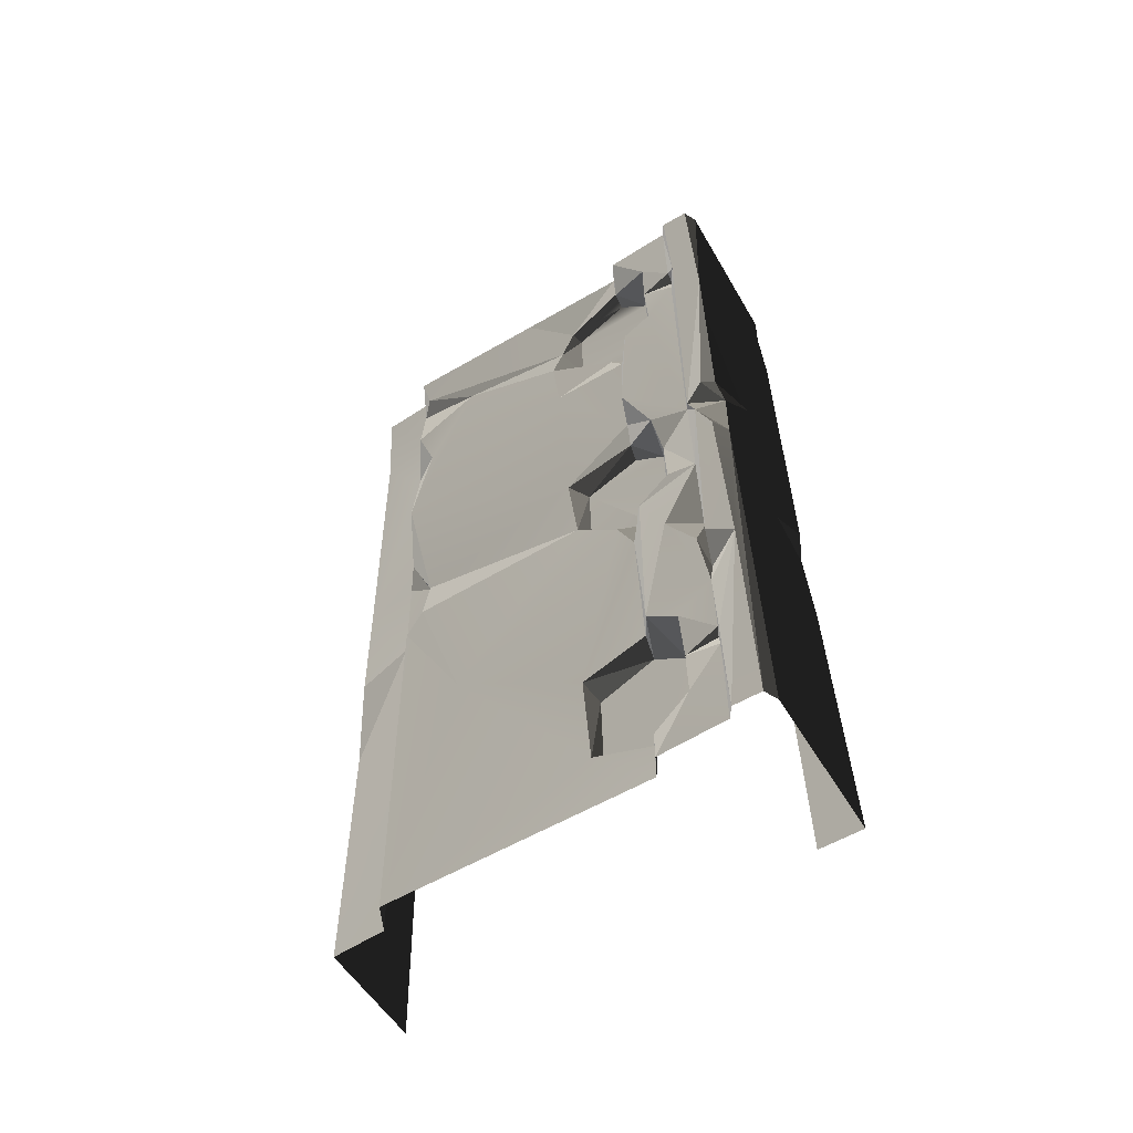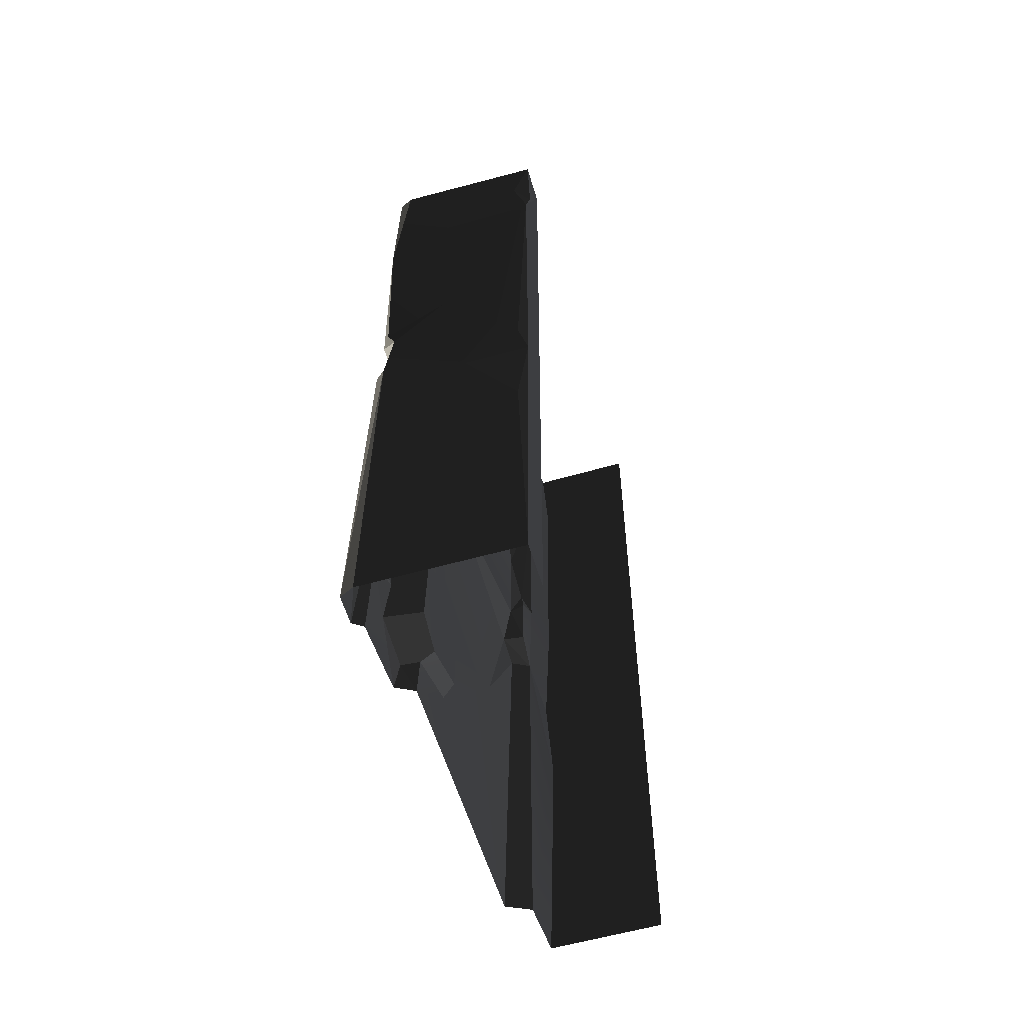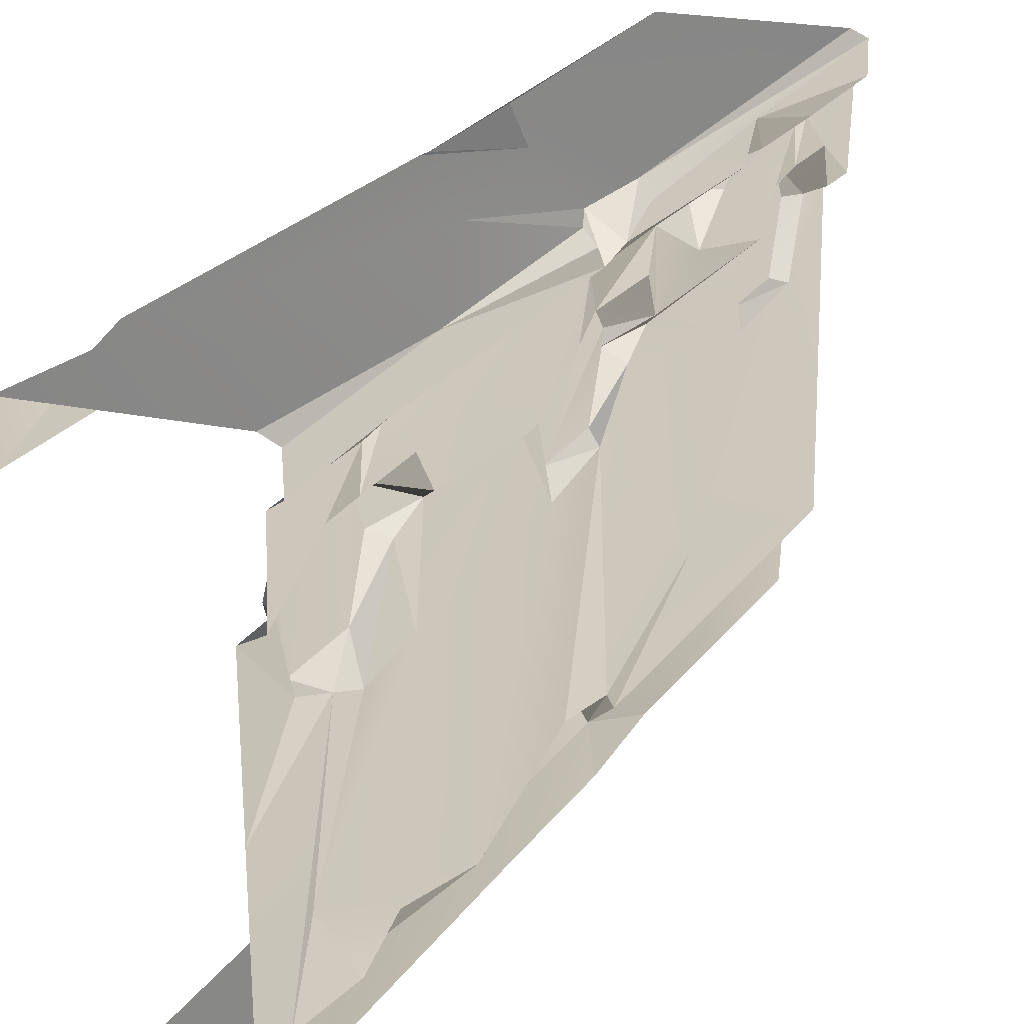
<metadata>
{"format":"obj","ext":"obj","renderer":"f3d","projection":"perspective","resolution":1024,"background":"white","views":[{"elev":-55.4,"azim":-58.9,"up":"+Y"},{"elev":-57.8,"azim":16.8,"up":"+Y"},{"elev":21.4,"azim":-155.4,"up":"+Z"}]}
</metadata>
<code>
v -0.6074 -2.279 1.436
v -0.6064 -3.219 1.256
v -0.6065 -2.828 0.6515
v -0.5996 -3.683 1.286
v -0.6116 -3.993 0.3753
v -0.6027 -2.431 1.512
v -0.6116 -3.968 1.559
v -0.6032 -3.788 1.563
v -0.6146 -3.125 1.548
v -0.5947 -2.109 1.233
v -0.5886 -2.256 0.3442
v -0.6048 -2.159 0.4316
v -0.6064 -0.5633 0.3058
v -0.5569 -0.2564 0.2872
v -0.5858 -0.3438 0.5966
v -0.5885 -0.2767 1.213
v -0.6116 0.02041 0.9592
v -0.6116 0.03136 1.474
v -0.4306 -1.547 2.036
v -0.007532 -0.5122 2.009
v -0.04643 -2.07 2.044
v -0.747 -0.7512 2.009
v -0.07413 -0.2754 2.01
v -0.6891 0.04263 2.003
v 2.742e-06 0.04227 1.987
v -0.2969 -2.267 2.047
v -0.7144 -1.692 2.011
v -0.6695 -1.806 2.03
v -0.7016 -2.111 2.042
v -0.04471 -2.688 2.057
v -0.6891 -3.956 2.089
v 2.762e-06 -3.957 2.081
v -0.6997 -0.8133 1.569
v -0.7076 -1.392 1.54
v -0.6228 -0.9085 1.506
v -0.6055 -1.744 1.192
v -0.6077 -1.251 0.3032
v -0.6079 -0.8881 1.141
v -0.6156 -1.485 1.514
v -0.5858 -0.3438 0.5966
v -0.5686 -1.932 0.4342
v -0.5947 -2.109 1.233
v -0.5976 -0.7963 0.3877
v -0.6104 -0.5891 1.108
v -0.6064 -0.5633 0.3058
v -0.6228 -0.9085 1.506
v -0.6961 -3.127 1.595
v -0.7057 -2.578 1.709
v -0.702 -3.102 1.888
v -0.7021 -2.786 1.843
v -0.7032 -3.233 1.736
v -0.7008 -3.406 1.895
v -0.4628 -0.4448 0.009794
v -0.5031 -0.7821 0.2525
v -0.475 -1.776 0.03782
v -0.5012 -1.755 0.273
v -0.5108 -2.239 0.2883
v -0.4947 -0.3533 0.2356
v -0.4896 1.443e-05 0.0007931
v -0.5026 0.005053 0.2376
v -0.4926 -2.334 0.05811
v -0.005689 -2.211 2.016
v -0.007532 -0.5122 2.009
v 2.742e-06 0.03831 1.8
v 2.762e-06 -3.961 1.885
v 2.762e-06 -3.957 2.081
v -0.003307 -0.2888 1.939
v 2.742e-06 0.04227 1.987
v -0.007532 -0.5122 2.009
v -0.7057 -2.578 1.709
v -0.7025 -2.243 1.871
v -0.6463 -2.619 1.87
v -0.684 -3.466 1.743
v -0.5505 -3.643 1.695
v -0.5471 -3.287 1.686
v -0.7032 -3.233 1.736
v -0.7005 -3.7 1.757
v -0.6817 -0.4518 1.679
v -0.6949 -0.7237 1.7
v -0.5505 -0.6444 1.631
v -0.5467 -0.2851 1.618
v -0.7013 -0.2401 1.687
v -0.7056 -3.96 1.905
v -0.6932 -3.967 1.601
v -0.7005 -3.7 1.757
v -0.7 -3.513 1.897
v -0.7016 -2.111 2.042
v -0.7509 -3.957 2.061
v -0.7487 -2.922 2.03
v -0.7538 -2.076 1.991
v -0.5505 -0.6444 1.631
v -0.5471 -0.6367 1.244
v -0.5467 -0.2851 1.618
v -0.547 -0.3108 1.238
v -0.5469 -0.7297 1.471
v -0.5581 -0.1899 1.485
v -0.5487 -1.809 1.269
v -0.5504 -1.788 1.656
v -0.5471 -2.146 1.658
v -0.5518 -2.226 1.553
v -0.5469 -1.699 1.513
v -0.5475 -2.228 1.498
v -0.5474 -2.137 1.276
v -0.5518 -2.226 1.553
v -0.7076 -1.392 1.54
v -0.6997 -0.8133 1.569
v -0.7011 -1.778 1.858
v -0.7008 -1.708 1.677
v -0.6949 -0.7237 1.7
v -0.6931 -0.5505 1.834
v -0.6817 -0.4518 1.679
v -0.6589 -1.917 1.708
v -0.6968 -2.207 1.735
v -0.5471 -2.146 1.658
v -0.5504 -1.788 1.656
v -0.4628 -0.4448 0.009794
v -0.475 -1.776 0.03782
v 8.548e-06 -2.357 0.05014
v 2.742e-06 -2.698e-06 -3.714e-05
v -0.4896 1.443e-05 0.0007931
v -0.4926 -2.334 0.05811
v -0.4631 -2.816 0.05994
v 2.762e-06 -3.999 0.08509
v -0.4896 -3.999 0.08509
v -0.7469 -0.4765 1.875
v -0.747 -0.7512 2.009
v -0.7364 -1.795 1.877
v -0.7509 0.04203 1.976
v -0.7516 0.03938 1.851
v -0.7079 -0.4192 1.831
v -0.7013 -0.2401 1.687
v -0.7056 0.03872 1.82
v -0.6932 0.03224 1.516
v -0.5108 -2.239 0.2883
v -0.5026 -3.994 0.3227
v -0.4631 -2.816 0.05994
v -0.4896 -3.999 0.08509
v -0.747 -0.7512 2.009
v -0.7144 -1.692 2.011
v -0.7536 -1.705 1.958
v -0.7499 -2.824 1.905
v -0.7533 -1.907 1.919
v -0.7538 -2.076 1.991
v -0.7487 -2.922 2.03
v -0.7509 -3.957 2.061
v -0.7516 -3.96 1.936
v -0.6032 -3.788 1.563
v -0.7005 -3.7 1.757
v -0.6764 -3.816 1.59
v -0.5505 -3.643 1.695
v -0.5686 -1.932 0.4342
v -0.5467 -1.64 0.3052
v -0.6077 -1.251 0.3032
v -0.6064 -0.5633 0.3058
v -0.4947 -0.3533 0.2356
v -0.5569 -0.2564 0.2872
v -0.6116 0.03136 1.474
v -0.6157 -0.1431 1.484
v -0.5885 -0.2767 1.213
v -0.6961 -3.127 1.595
v -0.6146 -3.125 1.548
v -0.6027 -2.431 1.512
v -0.5471 -3.287 1.686
v -0.5464 -3.735 1.559
v -0.547 -3.636 1.308
v -0.5468 -3.31 1.302
v -0.5468 -3.198 1.544
v -0.5505 -3.643 1.695
v -0.684 -3.466 1.743
v -0.7032 -3.233 1.736
v -0.7008 -3.406 1.895
v -0.6961 -3.127 1.595
v -0.6027 -2.431 1.512
v -0.6791 -2.309 1.584
v -0.6791 -2.309 1.584
v -0.5471 -2.146 1.658
v -0.6968 -2.207 1.735
v -0.5518 -2.226 1.553
v -0.7013 -0.2401 1.687
v -0.6157 -0.1431 1.484
v -0.6932 0.03224 1.516
v -0.6228 -0.9085 1.506
v -0.7076 -1.392 1.54
v -0.6156 -1.485 1.514
v -0.6116 0.02041 0.9592
v -0.5885 -0.2767 1.213
v -0.5988 -0.4494 1.154
v -0.5012 -1.755 0.273
v -0.5099 -1.848 0.3952
v -0.51 -2.136 0.4014
v -0.5108 -2.239 0.2883
v -0.5947 -2.109 1.233
v -0.6048 -2.159 0.4316
v -0.5686 -1.932 0.4342
v -0.7499 -2.824 1.905
v -0.7025 -2.243 1.871
v -0.7533 -1.907 1.919
v -0.6589 -1.917 1.708
v -0.7011 -1.778 1.858
v -0.7025 -2.243 1.871
v -0.7328 -3.457 1.913
v -0.702 -3.102 1.888
v -0.7487 -2.922 2.03
v -0.7328 -3.457 1.913
v -0.7487 -2.922 2.03
v -0.7516 -3.96 1.936
v -0.5031 -0.7821 0.2525
v -0.6077 -1.251 0.3032
v -0.5467 -1.64 0.3052
v -0.6997 -0.8133 1.569
v -0.6228 -0.9085 1.506
v -0.5505 -0.6444 1.631
v -0.5686 -1.932 0.4342
v -0.6048 -2.159 0.4316
v -0.51 -2.136 0.4014
v -0.6116 -3.993 0.3753
v -0.5108 -2.239 0.2883
v -0.5886 -2.256 0.3442
v -0.6157 -0.1431 1.484
v -0.7013 -0.2401 1.687
v -0.5467 -0.2851 1.618
v -0.5108 -2.239 0.2883
v -0.6116 -3.993 0.3753
v -0.5026 -3.994 0.3227
v -0.599 -1.644 1.517
v -0.7008 -1.708 1.677
v -0.5504 -1.788 1.656
v -0.7008 -1.708 1.677
v -0.6156 -1.485 1.514
v -0.7076 -1.392 1.54
v -0.5468 -3.198 1.544
v -0.6961 -3.127 1.595
v -0.5471 -3.287 1.686
v -0.6036 -0.1817 0.334
v -0.6116 0.02041 0.9592
v -0.5988 -0.4494 1.154
v -0.6116 0.006173 0.2902
v -0.5026 0.005053 0.2376
v -0.5569 -0.2564 0.2872
v -0.4947 -0.3533 0.2356
v -0.6032 -3.788 1.563
v -0.6764 -3.816 1.59
v -0.6116 -3.968 1.559
v -0.7025 -2.243 1.871
v -0.6742 -2.978 1.887
v -0.6463 -2.619 1.87
v -0.7533 -1.907 1.919
v -0.6695 -1.806 2.03
v -0.7016 -2.111 2.042
v -0.6077 -1.251 0.3032
v -0.5031 -0.7821 0.2525
v -0.5976 -0.7963 0.3877
v -0.6104 -0.5891 1.108
v -0.5471 -0.6367 1.244
v -0.5981 -0.7862 1.434
v -0.5988 -0.4494 1.154
v -0.547 -0.3108 1.238
v -0.5471 -0.6367 1.244
v -0.684 -3.466 1.743
v -0.7 -3.513 1.897
v -0.7005 -3.7 1.757
v -0.7025 -2.243 1.871
v -0.6968 -2.207 1.735
v -0.6589 -1.917 1.708
v -0.6791 -2.309 1.584
v -0.6968 -2.207 1.735
v -0.7025 -2.243 1.871
v -0.6931 -0.5505 1.834
v -0.7469 -0.4765 1.875
v -0.7011 -1.778 1.858
v -0.7364 -1.795 1.877
v -0.7079 -0.4192 1.831
v -0.7056 0.03872 1.82
v -0.7469 -0.4765 1.875
v -0.5108 -2.239 0.2883
v -0.51 -2.136 0.4014
v -0.6048 -2.159 0.4316
v -0.5569 -0.2564 0.2872
v -0.5026 0.005053 0.2376
v -0.6116 0.006173 0.2902
v -0.6817 -0.4518 1.679
v -0.7013 -0.2401 1.687
v -0.7079 -0.4192 1.831
v -0.6742 -2.978 1.887
v -0.7499 -2.824 1.905
v -0.7487 -2.922 2.03
v -0.7025 -2.243 1.871
v -0.7499 -2.824 1.905
v -0.6742 -2.978 1.887
v -0.5505 -0.6444 1.631
v -0.6949 -0.7237 1.7
v -0.6997 -0.8133 1.569
v -0.5471 -3.287 1.686
v -0.6961 -3.127 1.595
v -0.7032 -3.233 1.736
v -0.7011 -1.778 1.858
v -0.7533 -1.907 1.919
v -0.7025 -2.243 1.871
v -0.5947 -2.109 1.233
v -0.6055 -1.744 1.192
v -0.5487 -1.809 1.269
v -0.5487 -1.809 1.269
v -0.6055 -1.744 1.192
v -0.599 -1.644 1.517
v -0.6116 0.03136 1.474
v -0.6932 0.03224 1.516
v -0.6157 -0.1431 1.484
v -0.5474 -2.137 1.276
v -0.5475 -2.228 1.498
v -0.6074 -2.279 1.436
v -0.5505 -0.6444 1.631
v -0.6228 -0.9085 1.506
v -0.5469 -0.7297 1.471
v -0.5981 -0.7862 1.434
v -0.6079 -0.8881 1.141
v -0.6104 -0.5891 1.108
v -0.7025 -2.243 1.871
v -0.7057 -2.578 1.709
v -0.6791 -2.309 1.584
v -0.6961 -3.127 1.595
v -0.6036 -0.1817 0.334
v -0.5988 -0.4494 1.154
v -0.5858 -0.3438 0.5966
v -0.6589 -1.917 1.708
v -0.7008 -1.708 1.677
v -0.7011 -1.778 1.858
v -0.5504 -1.788 1.656
v -0.7008 -1.708 1.677
v -0.6589 -1.917 1.708
v -0.6932 -3.967 1.601
v -0.6116 -3.968 1.559
v -0.6764 -3.816 1.59
v -0.6932 -3.967 1.601
v -0.6764 -3.816 1.59
v -0.7005 -3.7 1.757
v -0.003307 -0.2888 1.939
v -0.07413 -0.2754 2.01
v 2.742e-06 0.04227 1.987
v 2.762e-06 -3.957 2.081
v -0.04471 -2.688 2.057
v -0.005689 -2.211 2.016
v -0.005689 -2.211 2.016
v -0.04643 -2.07 2.044
v -0.007532 -0.5122 2.009
v -0.6027 -2.431 1.512
v -0.6074 -2.279 1.436
v -0.5475 -2.228 1.498
v -0.5475 -2.228 1.498
v -0.6791 -2.309 1.584
v -0.6027 -2.431 1.512
v -0.5099 -1.848 0.3952
v -0.5686 -1.932 0.4342
v -0.51 -2.136 0.4014
v -0.5467 -1.64 0.3052
v -0.5686 -1.932 0.4342
v -0.5099 -1.848 0.3952
v -0.6064 -3.219 1.256
v -0.5468 -3.31 1.302
v -0.5996 -3.683 1.286
v -0.6064 -3.219 1.256
v -0.5468 -3.198 1.544
v -0.5468 -3.31 1.302
v -0.6695 -1.806 2.03
v -0.7364 -1.795 1.877
v -0.7536 -1.705 1.958
v -0.7364 -1.795 1.877
v -0.747 -0.7512 2.009
v -0.7536 -1.705 1.958
v -0.5976 -0.7963 0.3877
v -0.5031 -0.7821 0.2525
v -0.6064 -0.5633 0.3058
v -0.5996 -3.683 1.286
v -0.547 -3.636 1.308
v -0.6032 -3.788 1.563
v -0.5464 -3.735 1.559
v -0.5468 -3.31 1.302
v -0.547 -3.636 1.308
v -0.5996 -3.683 1.286
v -0.5467 -1.64 0.3052
v -0.5012 -1.755 0.273
v -0.5031 -0.7821 0.2525
v -0.6064 -0.5633 0.3058
v -0.4947 -0.3533 0.2356
v -0.5099 -1.848 0.3952
v -0.5012 -1.755 0.273
v -0.5467 -1.64 0.3052
v -0.4631 -2.816 0.05994
v -0.4926 -2.334 0.05811
v -0.5108 -2.239 0.2883
v -0.6048 -2.159 0.4316
v -0.5886 -2.256 0.3442
v -0.5108 -2.239 0.2883
v -0.5468 -3.198 1.544
v -0.6146 -3.125 1.548
v -0.6961 -3.127 1.595
v -0.6064 -3.219 1.256
v -0.6146 -3.125 1.548
v -0.5468 -3.198 1.544
v -0.7016 -2.111 2.042
v -0.7538 -2.076 1.991
v -0.7533 -1.907 1.919
v -0.5487 -1.809 1.269
v -0.599 -1.644 1.517
v -0.5469 -1.699 1.513
v -0.5504 -1.788 1.656
v -0.5469 -1.699 1.513
v -0.599 -1.644 1.517
v -0.07413 -0.2754 2.01
v -0.003307 -0.2888 1.939
v -0.007532 -0.5122 2.009
v -0.7509 0.04203 1.976
v -0.6891 0.04263 2.003
v -0.747 -0.7512 2.009
v -0.5981 -0.7862 1.434
v -0.5469 -0.7297 1.471
v -0.6228 -0.9085 1.506
v -0.5981 -0.7862 1.434
v -0.5471 -0.6367 1.244
v -0.5469 -0.7297 1.471
v -0.5947 -2.109 1.233
v -0.5487 -1.809 1.269
v -0.5474 -2.137 1.276
v -0.6074 -2.279 1.436
v -0.5947 -2.109 1.233
v -0.5474 -2.137 1.276
v -0.6036 -0.1817 0.334
v -0.5569 -0.2564 0.2872
v -0.6116 0.006173 0.2902
v -0.5858 -0.3438 0.5966
v -0.5569 -0.2564 0.2872
v -0.6036 -0.1817 0.334
v -0.6817 -0.4518 1.679
v -0.7079 -0.4192 1.831
v -0.6725 -0.473 1.833
v -0.6725 -0.473 1.833
v -0.7079 -0.4192 1.831
v -0.7469 -0.4765 1.875
v -0.5885 -0.2767 1.213
v -0.547 -0.3108 1.238
v -0.5988 -0.4494 1.154
v -0.547 -0.3108 1.238
v -0.5885 -0.2767 1.213
v -0.5581 -0.1899 1.485
v -0.6891 -3.956 2.089
v -0.7509 -3.957 2.061
v -0.7016 -2.111 2.042
v -0.7516 -3.96 1.936
v -0.7056 -3.96 1.905
v -0.7 -3.513 1.897
v -0.702 -3.102 1.888
v -0.6742 -2.978 1.887
v -0.7487 -2.922 2.03
v -0.7021 -2.786 1.843
v -0.6742 -2.978 1.887
v -0.702 -3.102 1.888
v -0.6032 -3.788 1.563
v -0.5464 -3.735 1.559
v -0.5505 -3.643 1.695
v -0.6742 -2.978 1.887
v -0.7021 -2.786 1.843
v -0.6463 -2.619 1.87
v -0.6463 -2.619 1.87
v -0.7021 -2.786 1.843
v -0.7057 -2.578 1.709
v -0.7 -3.513 1.897
v -0.7328 -3.457 1.913
v -0.7516 -3.96 1.936
v -0.6782 -3.442 1.883
v -0.7008 -3.406 1.895
v -0.702 -3.102 1.888
v -0.7008 -3.406 1.895
v -0.6782 -3.442 1.883
v -0.684 -3.466 1.743
v -0.5885 -0.2767 1.213
v -0.6157 -0.1431 1.484
v -0.5581 -0.1899 1.485
v -0.5467 -0.2851 1.618
v -0.5581 -0.1899 1.485
v -0.6157 -0.1431 1.484
v -0.005689 -2.211 2.016
v -0.04471 -2.688 2.057
v -0.2969 -2.267 2.047
v -0.6104 -0.5891 1.108
v -0.5858 -0.3438 0.5966
v -0.5988 -0.4494 1.154
v -0.5471 -0.6367 1.244
v -0.6104 -0.5891 1.108
v -0.5988 -0.4494 1.154
v -0.6055 -1.744 1.192
v -0.6156 -1.485 1.514
v -0.599 -1.644 1.517
v -0.7008 -1.708 1.677
v -0.599 -1.644 1.517
v -0.6156 -1.485 1.514
v -0.7516 0.03938 1.851
v -0.7469 -0.4765 1.875
v -0.7056 0.03872 1.82
v -0.5886 -2.256 0.3442
v -0.6048 -2.159 0.4316
v -0.6065 -2.828 0.6515
v -0.7364 -1.795 1.877
v -0.7533 -1.907 1.919
v -0.7011 -1.778 1.858
v -0.7364 -1.795 1.877
v -0.6695 -1.806 2.03
v -0.7533 -1.907 1.919
v -0.2969 -2.267 2.047
v -0.04643 -2.07 2.044
v -0.005689 -2.211 2.016
v -0.6079 -0.8881 1.141
v -0.5981 -0.7862 1.434
v -0.6228 -0.9085 1.506
v -0.6817 -0.4518 1.679
v -0.6725 -0.473 1.833
v -0.6931 -0.5505 1.834
v -0.6725 -0.473 1.833
v -0.7469 -0.4765 1.875
v -0.6931 -0.5505 1.834
v -0.7144 -1.692 2.011
v -0.4306 -1.547 2.036
v -0.6695 -1.806 2.03
v -0.7536 -1.705 1.958
v -0.7144 -1.692 2.011
v -0.6695 -1.806 2.03
v -0.7 -3.513 1.897
v -0.684 -3.466 1.743
v -0.6782 -3.442 1.883
v -0.6791 -2.309 1.584
v -0.5475 -2.228 1.498
v -0.5518 -2.226 1.553
g WallLong_1_(19)_5054_30
f 1 3 2
f 3 4 2
f 5 4 3
f 1 2 6
f 5 7 4
f 4 7 8
f 6 2 9
f 3 1 10
f 5 3 11
f 10 12 3
f 13 15 14
f 16 18 17
f 19 21 20
f 20 22 19
f 22 20 23
f 22 23 24
f 24 23 25
f 21 19 26
f 22 27 19
f 28 26 19
f 26 28 29
f 30 26 29
f 30 29 31
f 32 30 31
f 33 35 34
f 36 38 37
f 38 36 39
f 40 37 38
f 37 41 36
f 41 42 36
f 40 43 37
f 40 38 44
f 43 40 45
f 46 38 39
f 47 49 48
f 50 48 49
f 51 49 47
f 52 49 51
f 53 55 54
f 54 55 56
f 55 57 56
f 53 54 58
f 58 59 53
f 59 58 60
f 57 55 61
f 62 64 63
f 64 62 65
f 65 62 66
f 64 68 67
f 64 67 69
f 70 72 71
f 73 75 74
f 75 73 76
f 74 77 73
f 78 80 79
f 80 78 81
f 78 82 81
f 83 85 84
f 83 86 85
f 87 89 88
f 90 89 87
f 91 93 92
f 93 94 92
f 91 92 95
f 94 93 96
f 97 99 98
f 100 99 97
f 97 98 101
f 102 97 103
f 104 97 102
f 105 107 106
f 108 107 105
f 106 107 109
f 107 110 109
f 110 111 109
f 112 114 113
f 115 114 112
f 116 118 117
f 116 119 118
f 119 116 120
f 117 118 121
f 121 118 122
f 122 118 123
f 122 123 124
f 125 127 126
f 126 128 125
f 125 128 129
f 130 132 131
f 131 132 133
f 134 136 135
f 135 136 137
f 138 140 139
f 141 143 142
f 143 141 144
f 144 146 145
f 147 149 148
f 148 150 147
f 151 153 152
f 154 156 155
f 157 159 158
f 160 162 161
f 163 165 164
f 165 163 166
f 166 163 167
f 168 163 164
f 169 171 170
f 172 174 173
f 175 177 176
f 178 175 176
f 179 181 180
f 182 184 183
f 185 187 186
f 188 190 189
f 188 191 190
f 192 194 193
f 195 197 196
f 198 200 199
f 201 203 202
f 204 206 205
f 207 209 208
f 210 212 211
f 213 215 214
f 216 218 217
f 219 221 220
f 222 224 223
f 225 227 226
f 228 230 229
f 231 233 232
f 234 236 235
f 237 234 235
f 238 240 239
f 241 243 242
f 244 246 245
f 247 249 248
f 250 252 251
f 253 255 254
f 256 258 257
f 259 261 260
f 262 264 263
f 265 267 266
f 268 270 269
f 270 271 269
f 272 274 273
f 275 277 276
f 278 280 279
f 281 283 282
f 284 286 285
f 287 289 288
f 290 292 291
f 293 295 294
f 296 298 297
f 299 301 300
f 302 304 303
f 305 307 306
f 308 310 309
f 311 313 312
f 314 316 315
f 317 319 318
f 318 319 320
f 321 323 322
f 324 326 325
f 327 329 328
f 330 332 331
f 333 335 334
f 336 338 337
f 339 341 340
f 342 344 343
f 345 347 346
f 348 350 349
f 351 353 352
f 354 356 355
f 357 359 358
f 360 362 361
f 363 365 364
f 366 368 367
f 369 371 370
f 372 374 373
f 373 374 375
f 376 378 377
f 379 381 380
f 382 383 381
f 384 386 385
f 387 389 388
f 390 392 391
f 393 395 394
f 396 398 397
f 399 401 400
f 402 404 403
f 405 407 406
f 408 410 409
f 411 413 412
f 414 416 415
f 417 419 418
f 420 422 421
f 423 425 424
f 426 428 427
f 429 431 430
f 432 434 433
f 435 437 436
f 438 440 439
f 441 443 442
f 444 446 445
f 447 449 448
f 450 452 451
f 453 455 454
f 456 458 457
f 459 461 460
f 462 464 463
f 465 467 466
f 466 468 465
f 468 466 469
f 470 469 466
f 471 473 472
f 474 476 475
f 477 479 478
f 480 482 481
f 483 485 484
f 486 488 487
f 489 491 490
f 492 494 493
f 495 497 496
f 498 500 499
f 501 503 502
f 504 506 505
f 507 509 508
f 510 512 511
f 513 515 514
f 516 518 517
f 519 521 520
f 522 524 523
f 525 527 526
f 528 530 529

</code>
